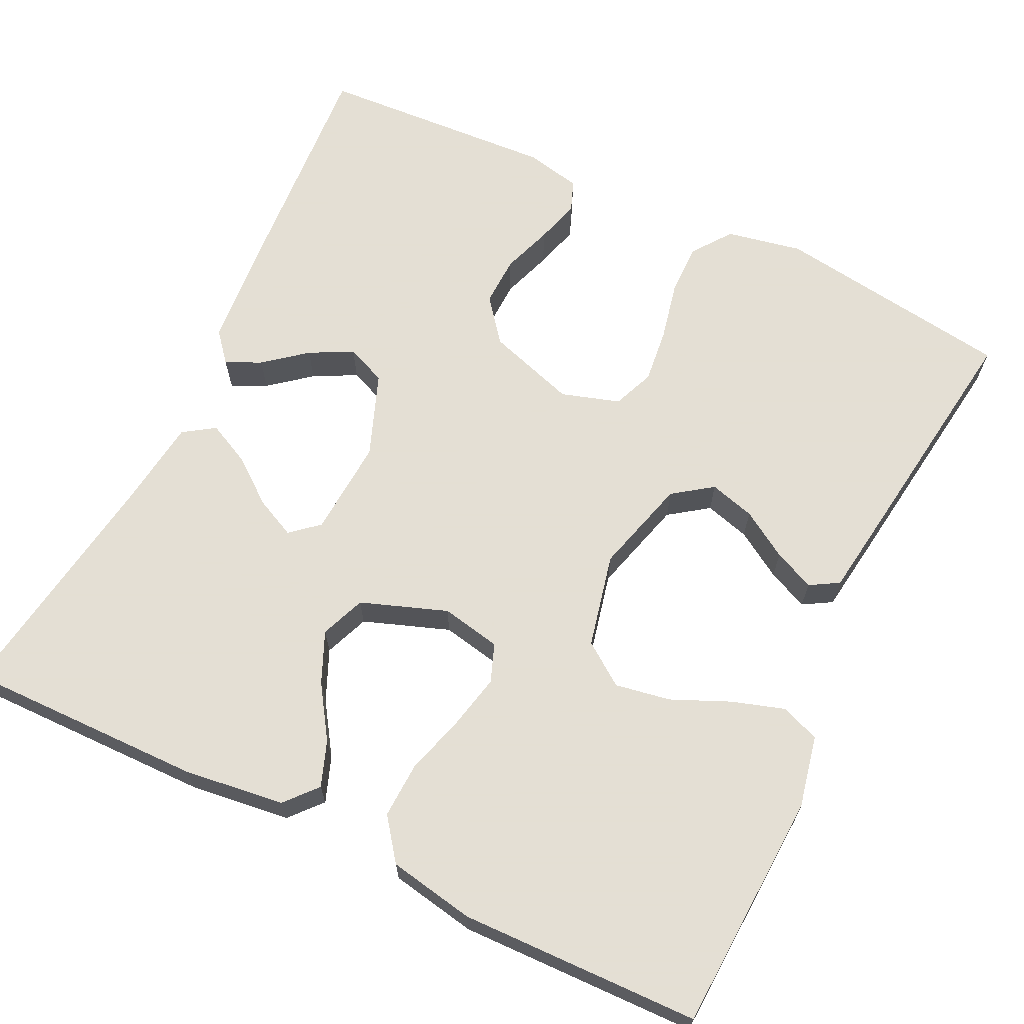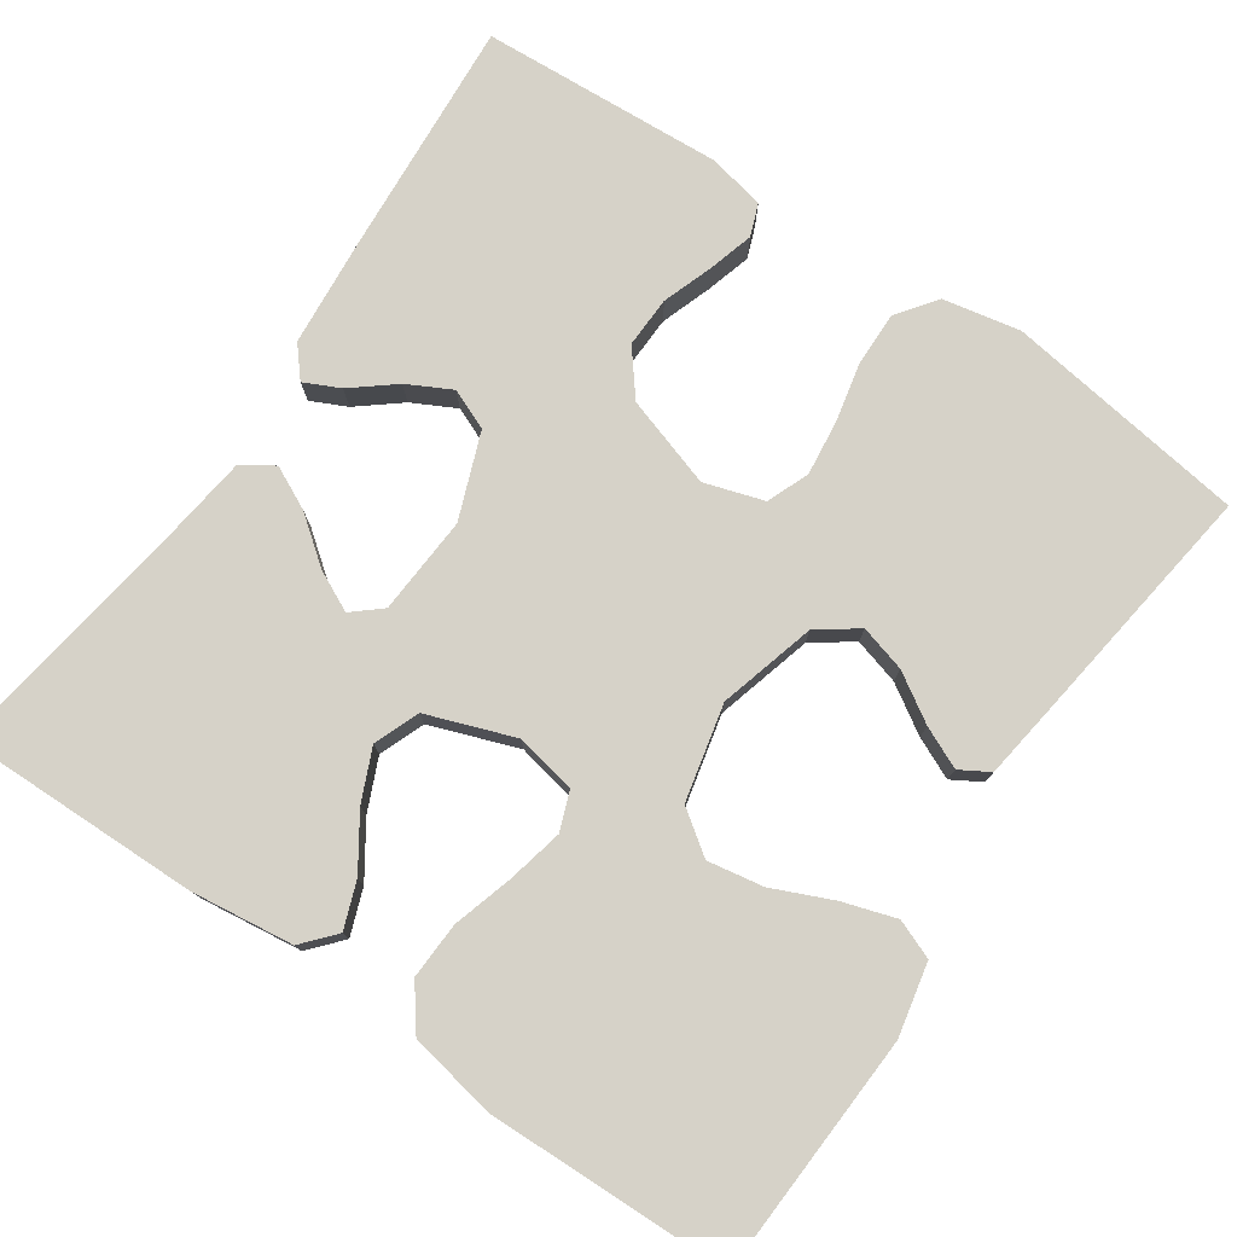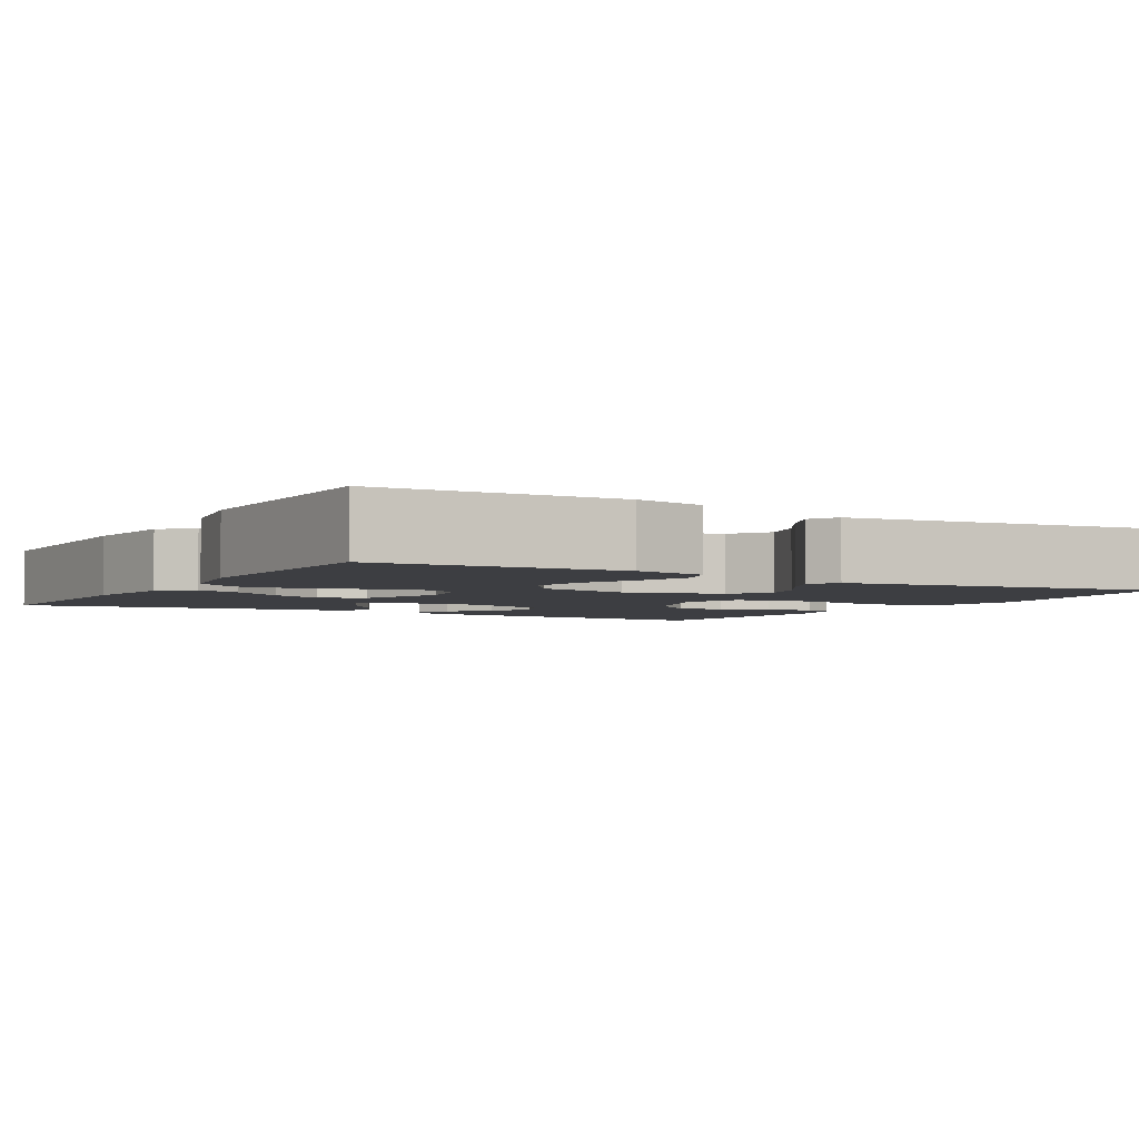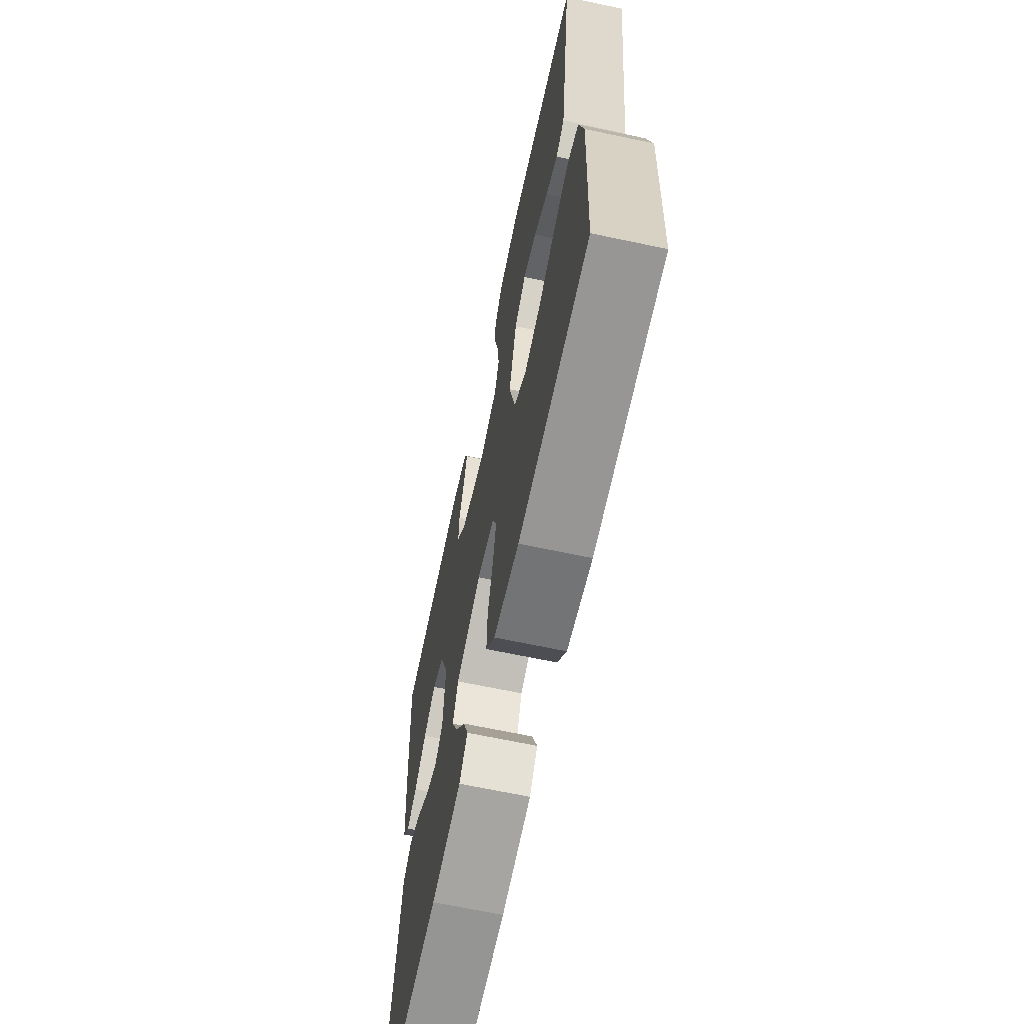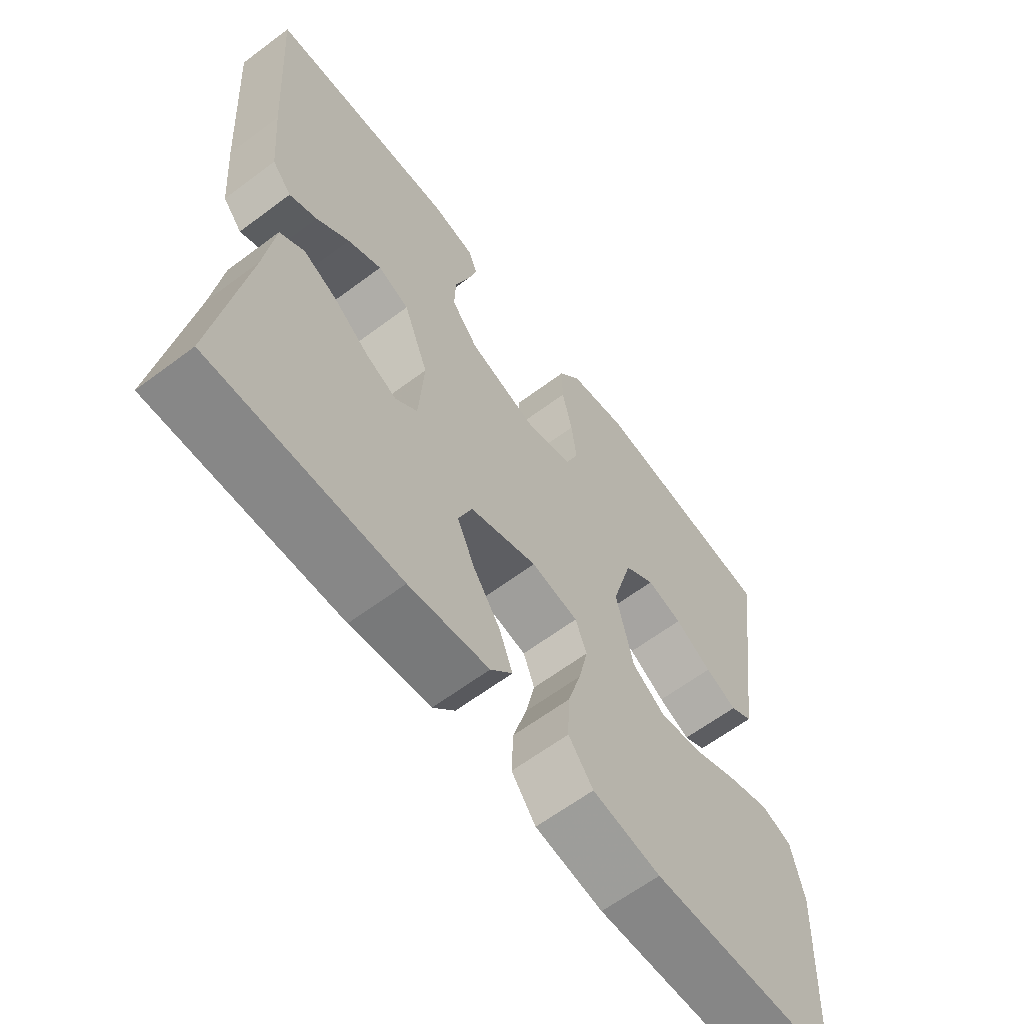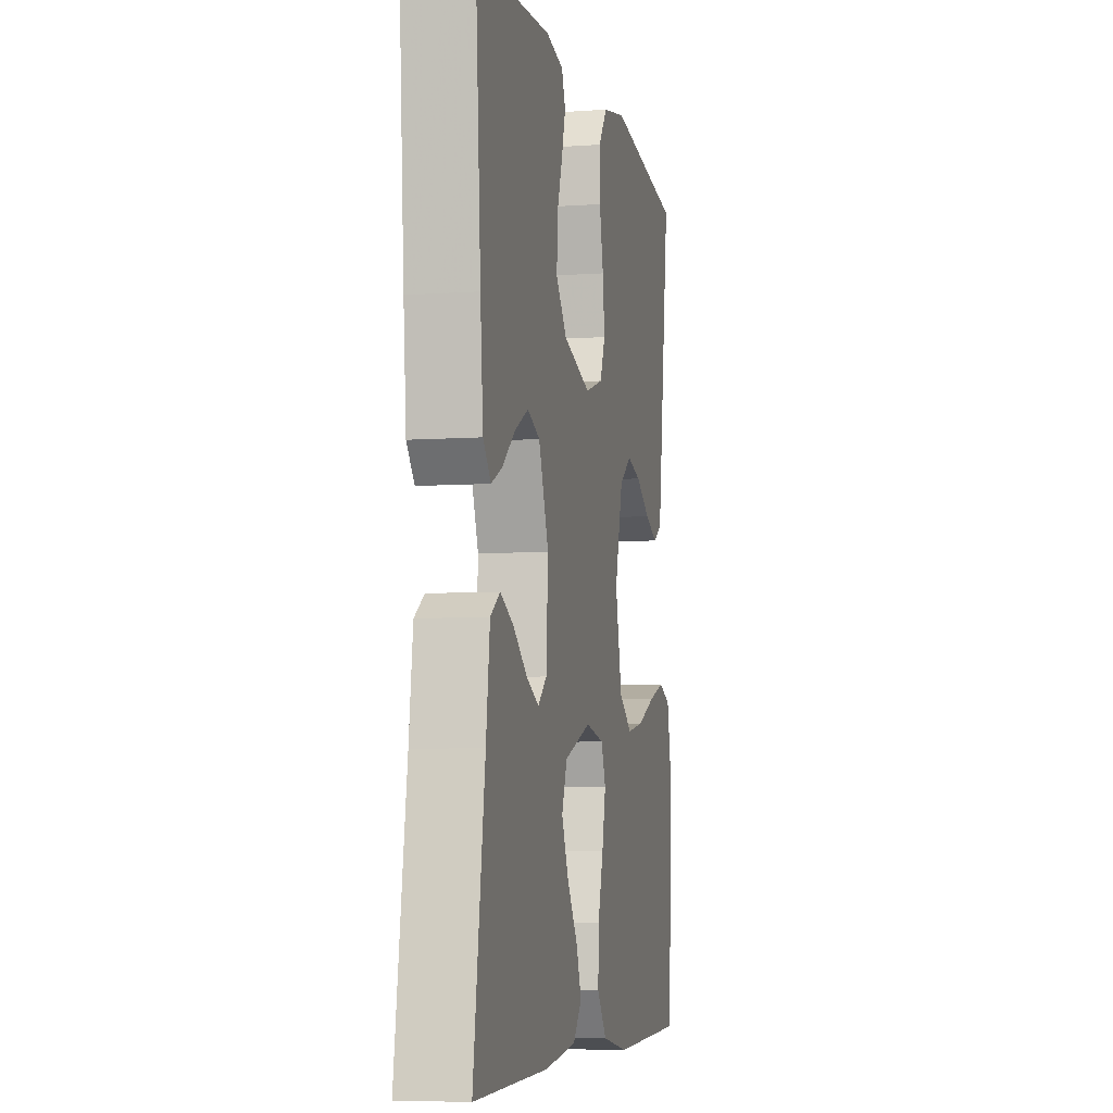
<metadata>
{"format":"obj","ext":"obj","renderer":"f3d","projection":"perspective","resolution":1024,"background":"white","views":[{"elev":66.3,"azim":-154.2,"up":"+Y"},{"elev":77.5,"azim":-145.7,"up":"+Y"},{"elev":-3.5,"azim":-120.0,"up":"+Y"},{"elev":-66.6,"azim":-102.0,"up":"+Z"},{"elev":-63.1,"azim":127.1,"up":"+Z"},{"elev":-6.2,"azim":102.0,"up":"+Z"}]}
</metadata>
<code>
v -0.5 0.07 -0.5
v -0.515 0.07 -0.2
v -0.496 0.07 -0.11
v -0.448 0.07 -0.091
v -0.382 0.07 -0.112
v -0.309 0.07 -0.144
v -0.24 0.07 -0.156
v -0.187 0.07 -0.118
v -0.16 0.07 0
v -0.193 0.07 0.12
v -0.242 0.07 0.155
v -0.299 0.07 0.139
v -0.358 0.07 0.102
v -0.409 0.07 0.079
v -0.445 0.07 0.1
v -0.459 0.07 0.2
v -0.5 0.07 0.5
v -0.2 0.07 0.543
v -0.105 0.07 0.524
v -0.069 0.07 0.475
v -0.07 0.07 0.409
v -0.086 0.07 0.336
v -0.094 0.07 0.267
v -0.073 0.07 0.215
v 0 0.07 0.192
v 0.112 0.07 0.228
v 0.155 0.07 0.282
v 0.153 0.07 0.345
v 0.131 0.07 0.408
v 0.115 0.07 0.464
v 0.13 0.07 0.503
v 0.2 0.07 0.518
v 0.5 0.07 0.5
v 0.479 0.07 0.2
v 0.468 0.07 0.072
v 0.437 0.07 0.035
v 0.393 0.07 0.056
v 0.341 0.07 0.098
v 0.287 0.07 0.126
v 0.237 0.07 0.105
v 0.197 0.07 0
v 0.205 0.07 -0.122
v 0.24 0.07 -0.152
v 0.29 0.07 -0.128
v 0.347 0.07 -0.084
v 0.4 0.07 -0.058
v 0.439 0.07 -0.084
v 0.454 0.07 -0.2
v 0.5 0.07 -0.5
v 0.2 0.07 -0.496
v 0.073 0.07 -0.48
v 0.038 0.07 -0.44
v 0.059 0.07 -0.383
v 0.102 0.07 -0.318
v 0.13 0.07 -0.254
v 0.108 0.07 -0.198
v 0 0.07 -0.159
v -0.075 0.07 -0.174
v -0.093 0.07 -0.222
v -0.078 0.07 -0.29
v -0.056 0.07 -0.365
v -0.053 0.07 -0.435
v -0.092 0.07 -0.487
v -0.2 0.07 -0.507
v -0.5 0 -0.5
v -0.515 0 -0.2
v -0.496 0 -0.11
v -0.448 0 -0.091
v -0.382 0 -0.112
v -0.309 0 -0.144
v -0.24 0 -0.156
v -0.187 0 -0.118
v -0.16 0 0
v -0.193 0 0.12
v -0.242 0 0.155
v -0.299 0 0.139
v -0.358 0 0.102
v -0.409 0 0.079
v -0.445 0 0.1
v -0.459 0 0.2
v -0.5 0 0.5
v -0.2 0 0.543
v -0.105 0 0.524
v -0.069 0 0.475
v -0.07 0 0.409
v -0.086 0 0.336
v -0.094 0 0.267
v -0.073 0 0.215
v 0 0 0.192
v 0.112 0 0.228
v 0.155 0 0.282
v 0.153 0 0.345
v 0.131 0 0.408
v 0.115 0 0.464
v 0.13 0 0.503
v 0.2 0 0.518
v 0.5 0 0.5
v 0.479 0 0.2
v 0.468 0 0.072
v 0.437 0 0.035
v 0.393 0 0.056
v 0.341 0 0.098
v 0.287 0 0.126
v 0.237 0 0.105
v 0.197 0 0
v 0.205 0 -0.122
v 0.24 0 -0.152
v 0.29 0 -0.128
v 0.347 0 -0.084
v 0.4 0 -0.058
v 0.439 0 -0.084
v 0.454 0 -0.2
v 0.5 0 -0.5
v 0.2 0 -0.496
v 0.073 0 -0.48
v 0.038 0 -0.44
v 0.059 0 -0.383
v 0.102 0 -0.318
v 0.13 0 -0.254
v 0.108 0 -0.198
v 0 0 -0.159
v -0.075 0 -0.174
v -0.093 0 -0.222
v -0.078 0 -0.29
v -0.056 0 -0.365
v -0.053 0 -0.435
v -0.092 0 -0.487
v -0.2 0 -0.507
f 4 5 6
f 3 4 6
f 2 3 6
f 1 2 6
f 64 1 6
f 63 64 6
f 62 63 6
f 61 62 6
f 60 61 6
f 59 60 6 7
f 58 59 7 8
f 57 58 8 9
f 56 57 9 10
f 52 53 54
f 51 52 54
f 50 51 54
f 49 50 54
f 48 49 54
f 48 54 55
f 47 48 55
f 46 47 55
f 45 46 55
f 44 45 55
f 43 44 55
f 42 43 55 56
f 36 37 38
f 35 36 38
f 34 35 38
f 33 34 38
f 32 33 38
f 31 32 38
f 30 31 38
f 29 30 38
f 28 29 38
f 27 28 38 39
f 26 27 39 40
f 20 21 22
f 19 20 22
f 18 19 22
f 17 18 22
f 16 17 22
f 15 16 22
f 14 15 22
f 13 14 22
f 12 13 22
f 11 12 22 23
f 10 11 23 24
f 10 24 25
f 56 10 25
f 42 56 25
f 41 42 25
f 25 26 40 41
f 70 69 68
f 70 68 67
f 70 67 66
f 70 66 65
f 70 65 128
f 70 128 127
f 70 127 126
f 70 126 125
f 70 125 124
f 71 70 124 123
f 72 71 123 122
f 73 72 122 121
f 74 73 121 120
f 118 117 116
f 118 116 115
f 118 115 114
f 118 114 113
f 118 113 112
f 119 118 112
f 119 112 111
f 119 111 110
f 119 110 109
f 119 109 108
f 119 108 107
f 120 119 107 106
f 102 101 100
f 102 100 99
f 102 99 98
f 102 98 97
f 102 97 96
f 102 96 95
f 102 95 94
f 102 94 93
f 102 93 92
f 103 102 92 91
f 104 103 91 90
f 86 85 84
f 86 84 83
f 86 83 82
f 86 82 81
f 86 81 80
f 86 80 79
f 86 79 78
f 86 78 77
f 86 77 76
f 87 86 76 75
f 88 87 75 74
f 89 88 74
f 89 74 120
f 89 120 106
f 89 106 105
f 105 104 90 89
f 1 65 66 2
f 2 66 67 3
f 3 67 68 4
f 4 68 69 5
f 5 69 70 6
f 6 70 71 7
f 7 71 72 8
f 8 72 73 9
f 9 73 74 10
f 10 74 75 11
f 11 75 76 12
f 12 76 77 13
f 13 77 78 14
f 14 78 79 15
f 15 79 80 16
f 16 80 81 17
f 17 81 82 18
f 18 82 83 19
f 19 83 84 20
f 20 84 85 21
f 21 85 86 22
f 22 86 87 23
f 23 87 88 24
f 24 88 89 25
f 25 89 90 26
f 26 90 91 27
f 27 91 92 28
f 28 92 93 29
f 29 93 94 30
f 30 94 95 31
f 31 95 96 32
f 32 96 97 33
f 33 97 98 34
f 34 98 99 35
f 35 99 100 36
f 36 100 101 37
f 37 101 102 38
f 38 102 103 39
f 39 103 104 40
f 40 104 105 41
f 41 105 106 42
f 42 106 107 43
f 43 107 108 44
f 44 108 109 45
f 45 109 110 46
f 46 110 111 47
f 47 111 112 48
f 48 112 113 49
f 49 113 114 50
f 50 114 115 51
f 51 115 116 52
f 52 116 117 53
f 53 117 118 54
f 54 118 119 55
f 55 119 120 56
f 56 120 121 57
f 57 121 122 58
f 58 122 123 59
f 59 123 124 60
f 60 124 125 61
f 61 125 126 62
f 62 126 127 63
f 63 127 128 64
f 64 128 65 1

</code>
